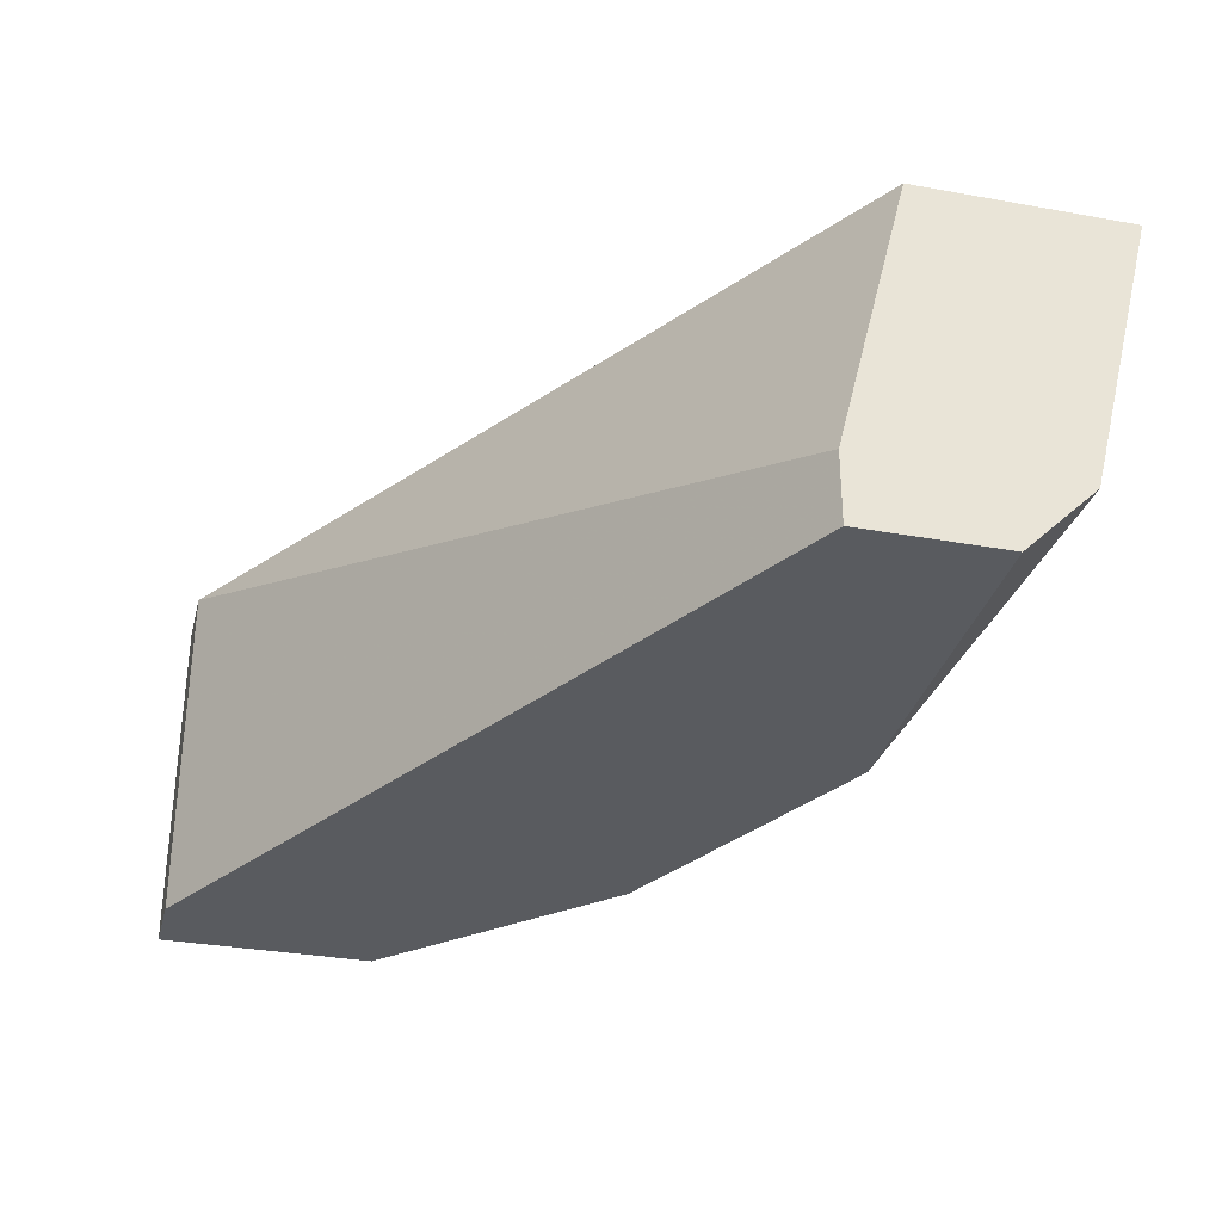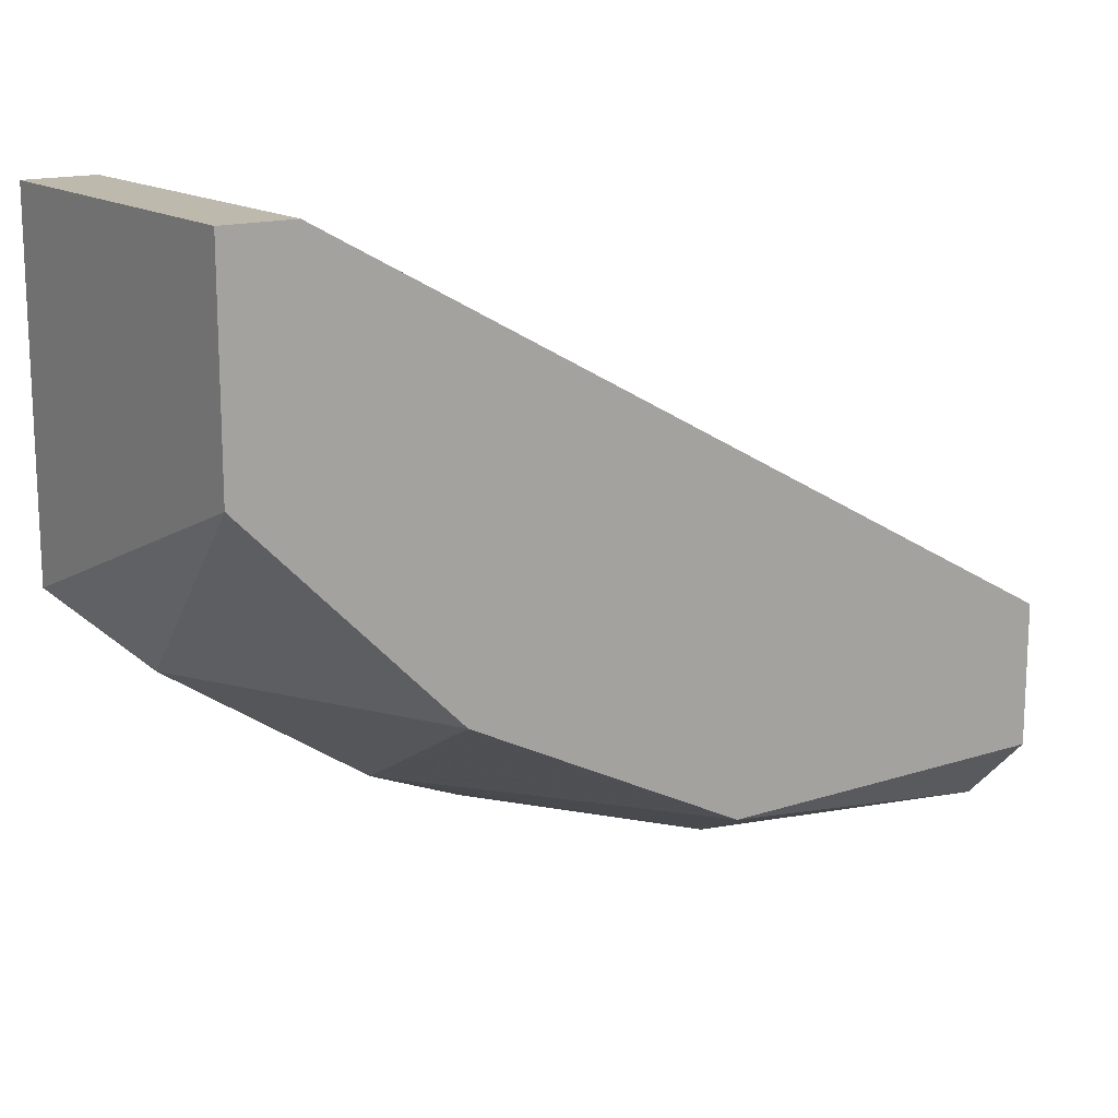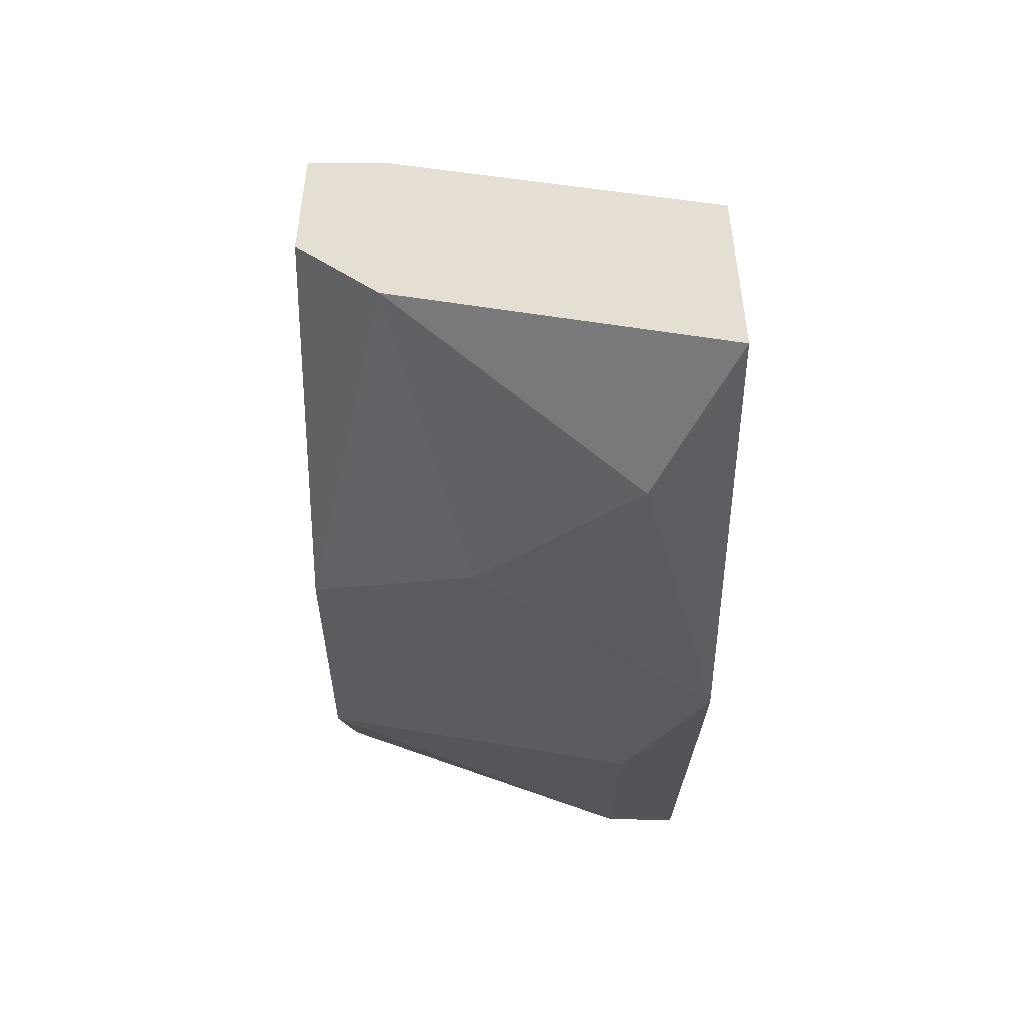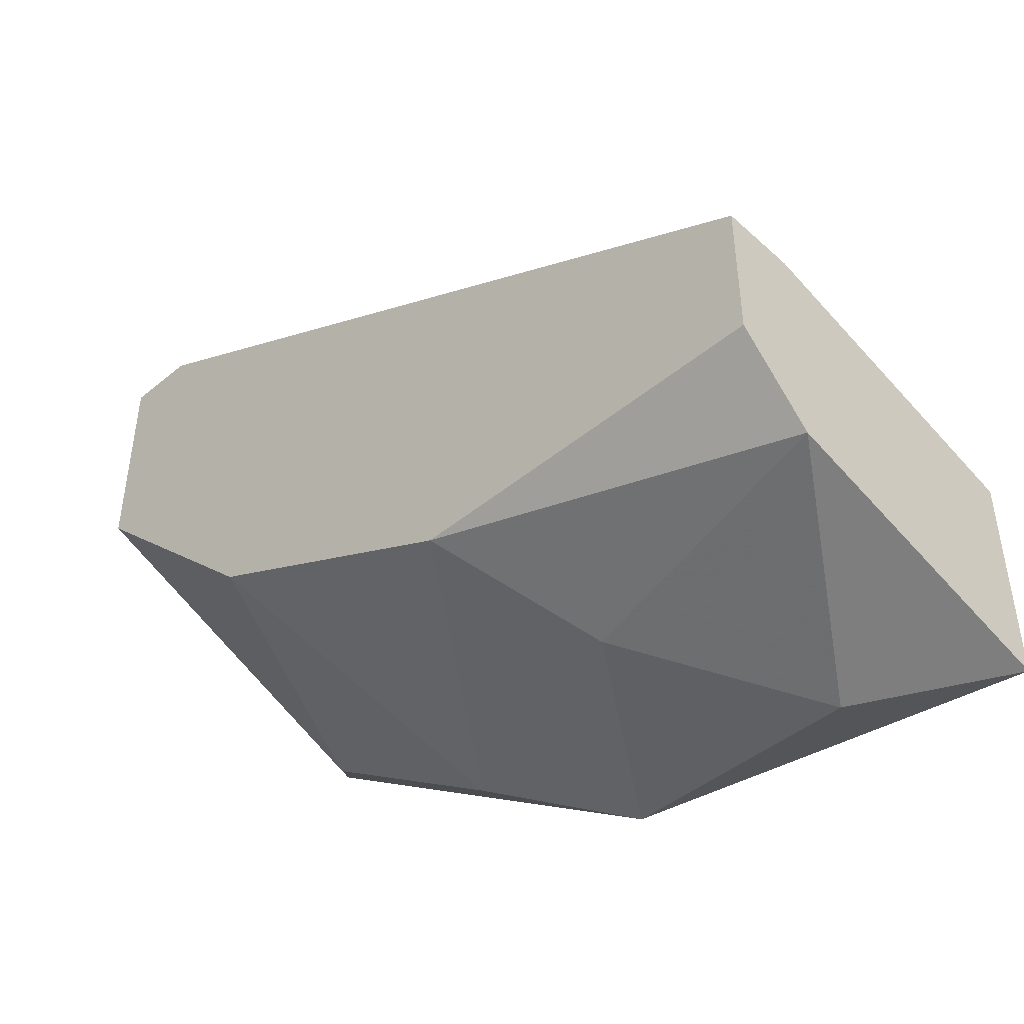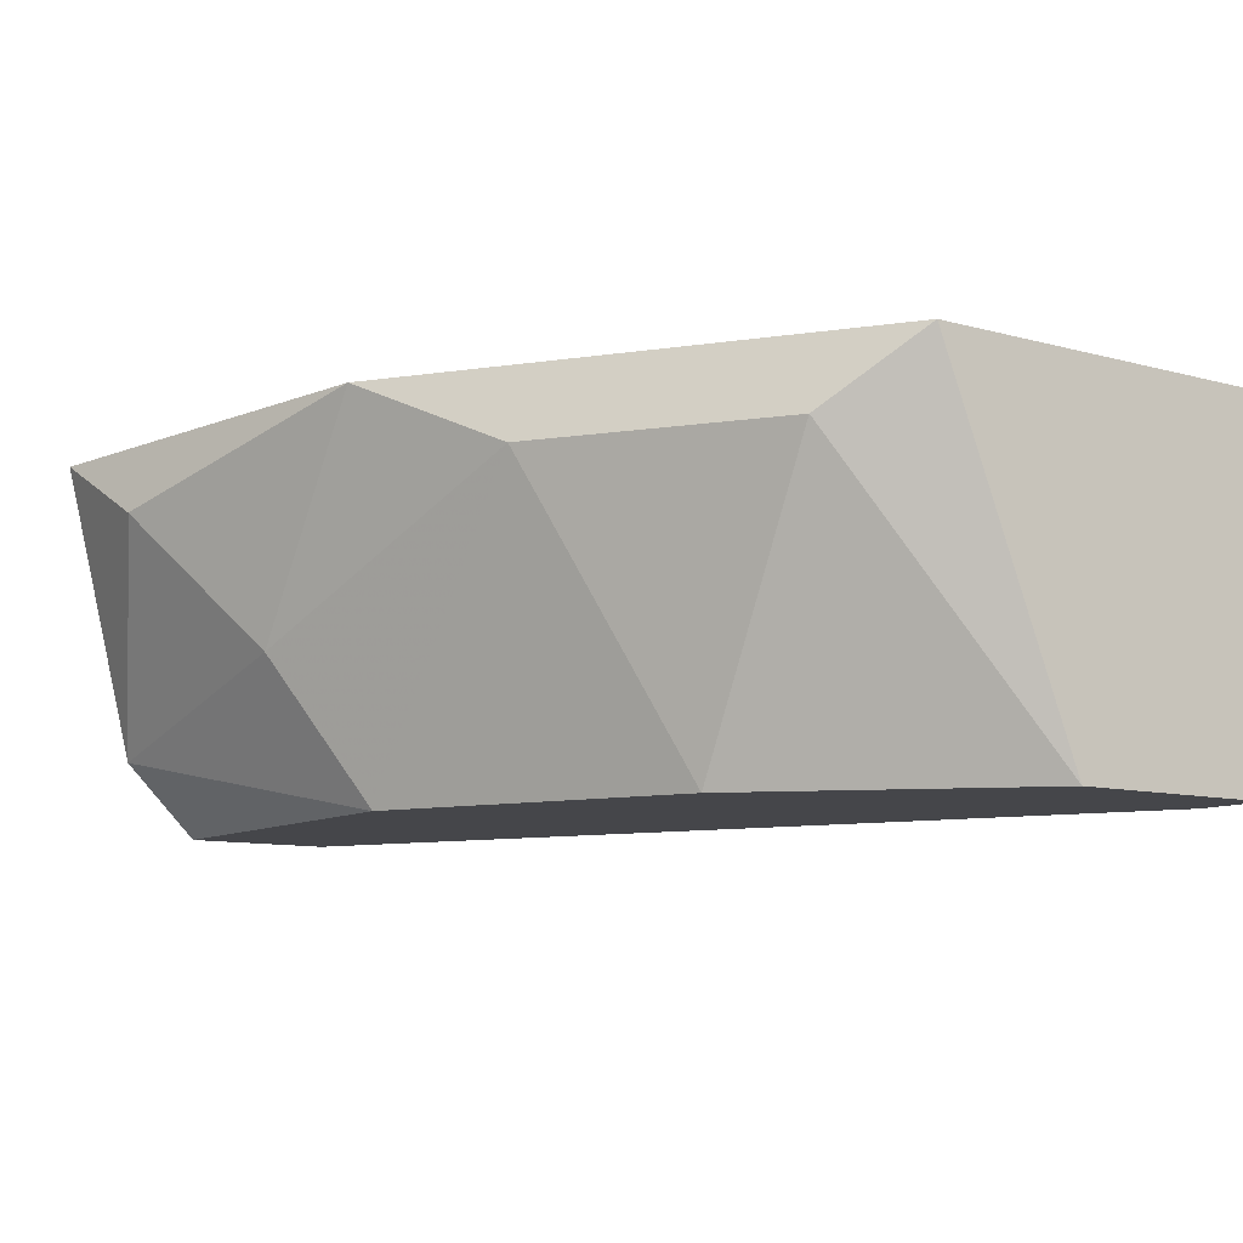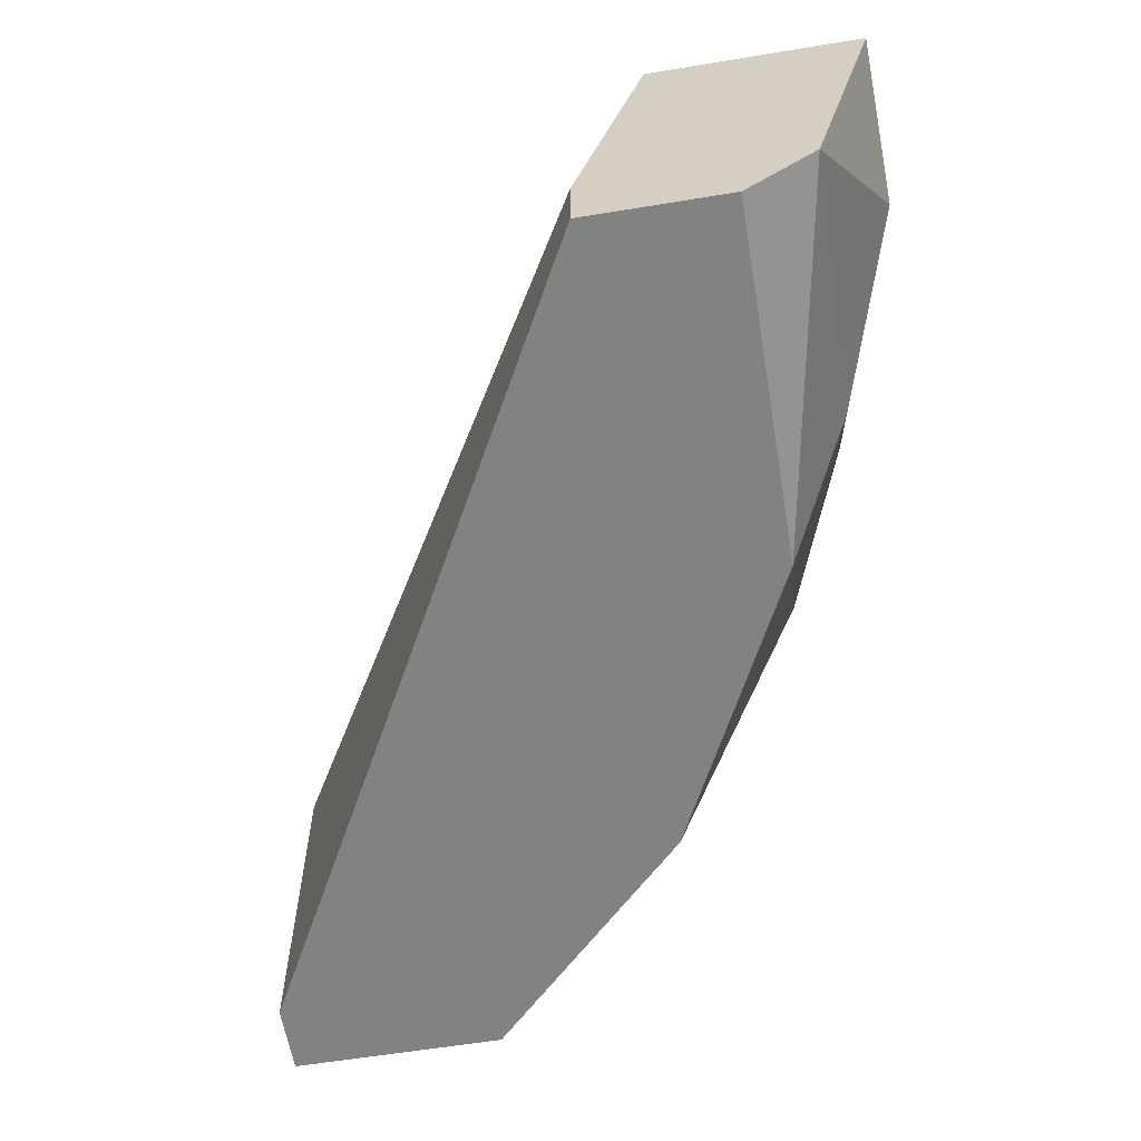
<metadata>
{"format":"obj","ext":"obj","renderer":"f3d","projection":"perspective","resolution":1024,"background":"white","views":[{"elev":-32.5,"azim":75.9,"up":"+Y"},{"elev":15.2,"azim":-34.7,"up":"+Z"},{"elev":-53.2,"azim":89.7,"up":"+Z"},{"elev":-45.1,"azim":43.8,"up":"+Z"},{"elev":-9.9,"azim":-125.1,"up":"+Y"},{"elev":-60.6,"azim":99.5,"up":"+Y"}]}
</metadata>
<code>
v -0.01007 0.00145 -0.01358
v -0.002919 0.004309 -0.02073
v -0.00435 0.00288 -0.02002
v -0.001489 0.00145 -0.01787
v -0.009352 0.005024 -0.01358
v -0.01007 0.005024 -0.01716
v -0.001489 0.005024 -0.01859
v -0.007922 0.00145 -0.01787
v -0.001489 0.002165 -0.02002
v -0.005778 0.005024 -0.02002
v -0.01007 0.00145 -0.01573
v -0.001489 0.005024 -0.02073
v -0.005065 0.00145 -0.0193
v -0.009352 0.00145 -0.01358
v -0.01007 0.005024 -0.01358
v -0.007207 0.004309 -0.0193
v -0.009352 0.004309 -0.01787
v -0.001489 0.002165 -0.01787
v -0.001489 0.00145 -0.0193
f 13 9 19
f 6 5 7
f 4 1 8
f 3 2 9
f 7 4 9
f 2 3 10
f 6 7 10
f 1 6 11
f 8 1 11
f 9 2 12
f 7 9 12
f 2 10 12
f 10 7 12
f 4 8 13
f 3 9 13
f 1 4 14
f 5 1 14
f 4 5 14
f 1 5 15
f 5 6 15
f 6 1 15
f 10 3 16
f 13 8 16
f 3 13 16
f 6 10 17
f 11 6 17
f 8 11 17
f 16 8 17
f 10 16 17
f 5 4 18
f 4 7 18
f 7 5 18
f 9 4 19
f 4 13 19

</code>
